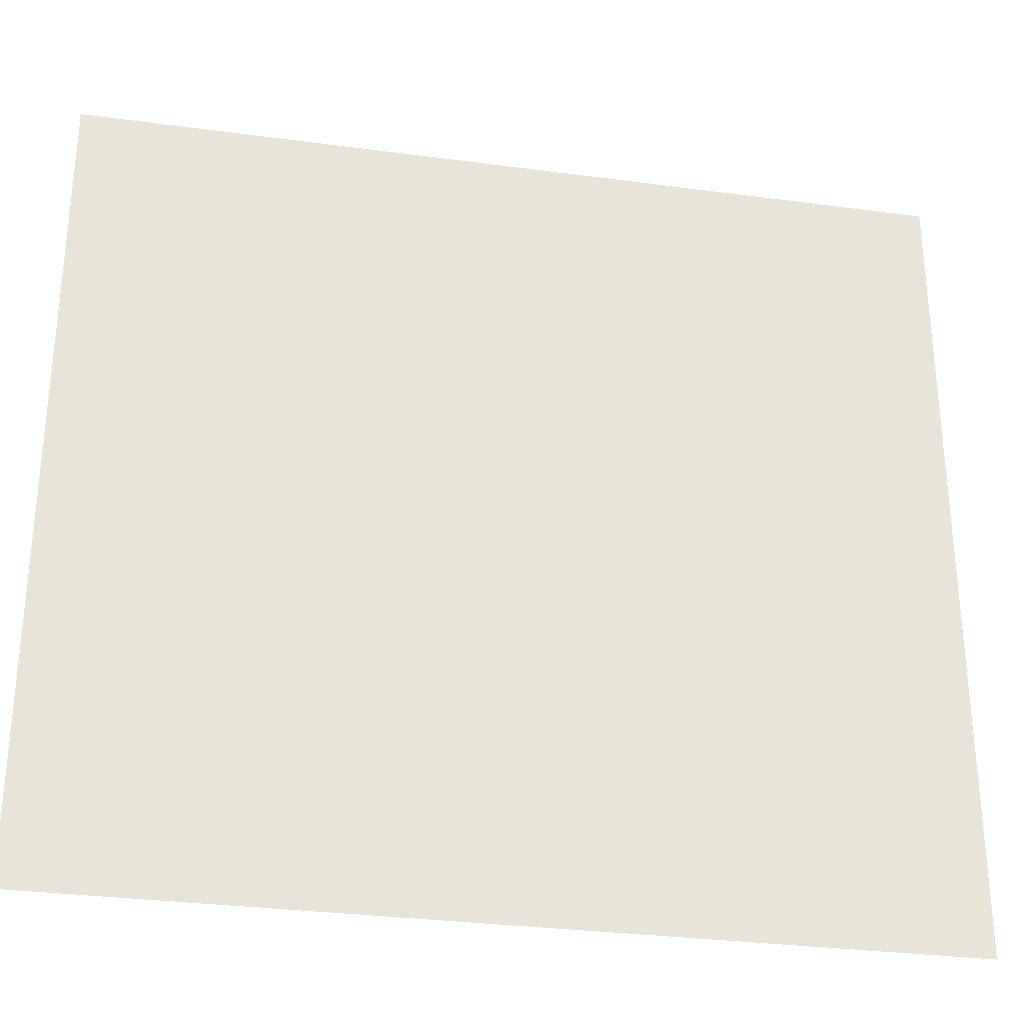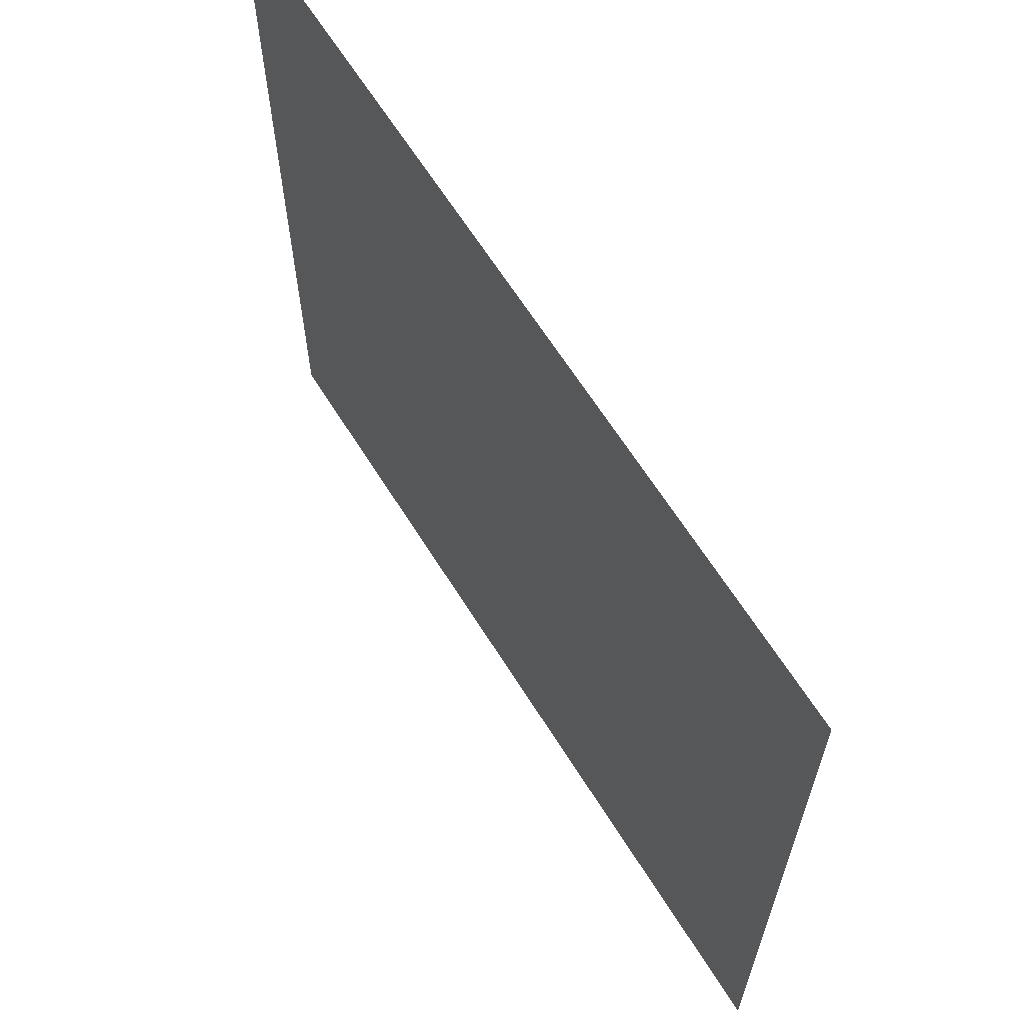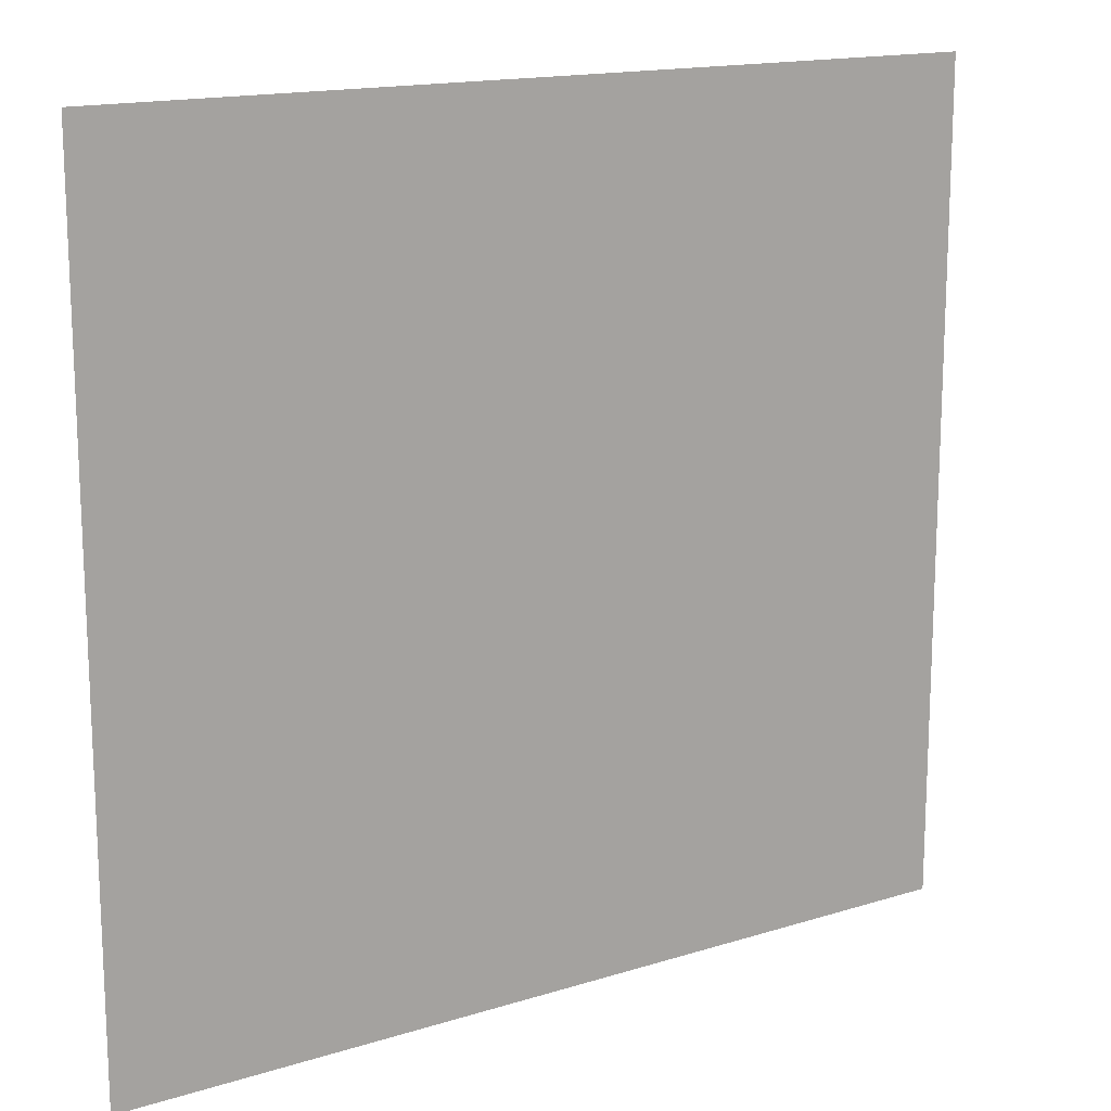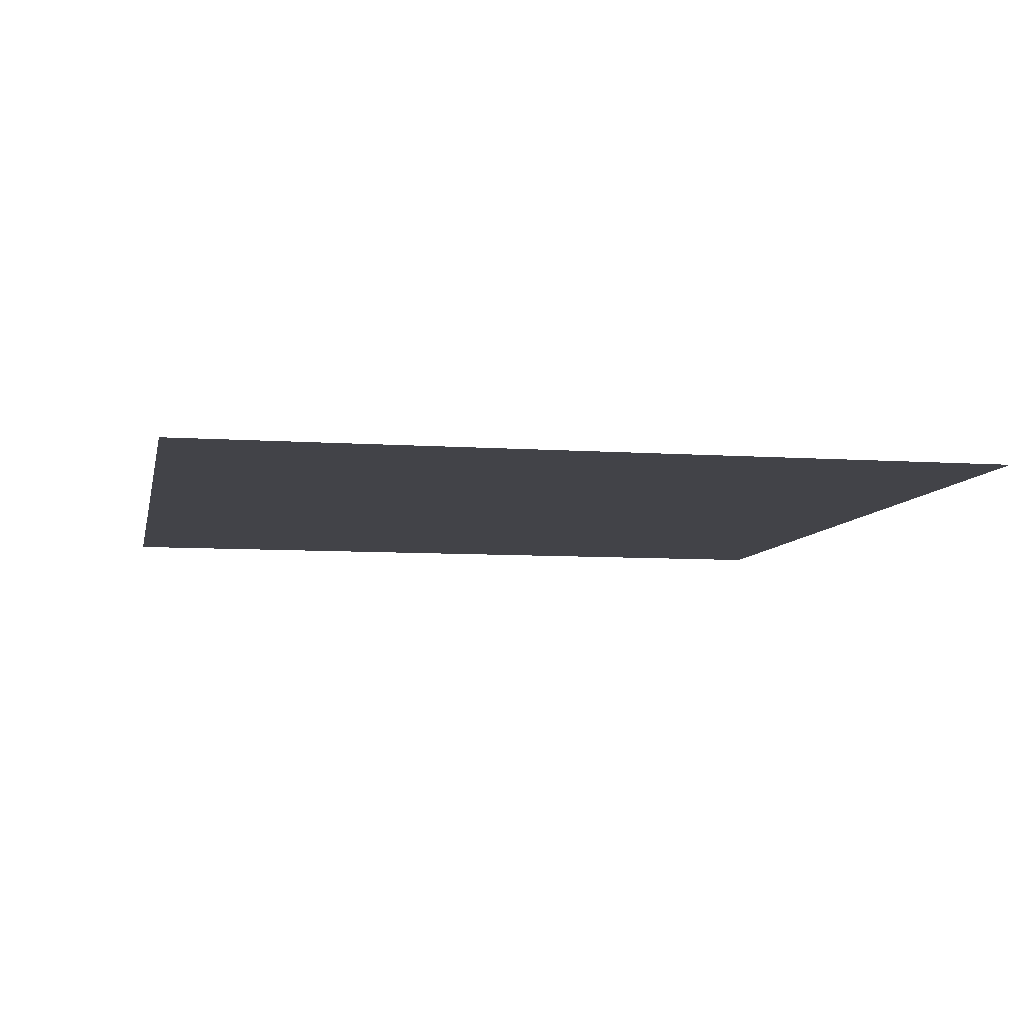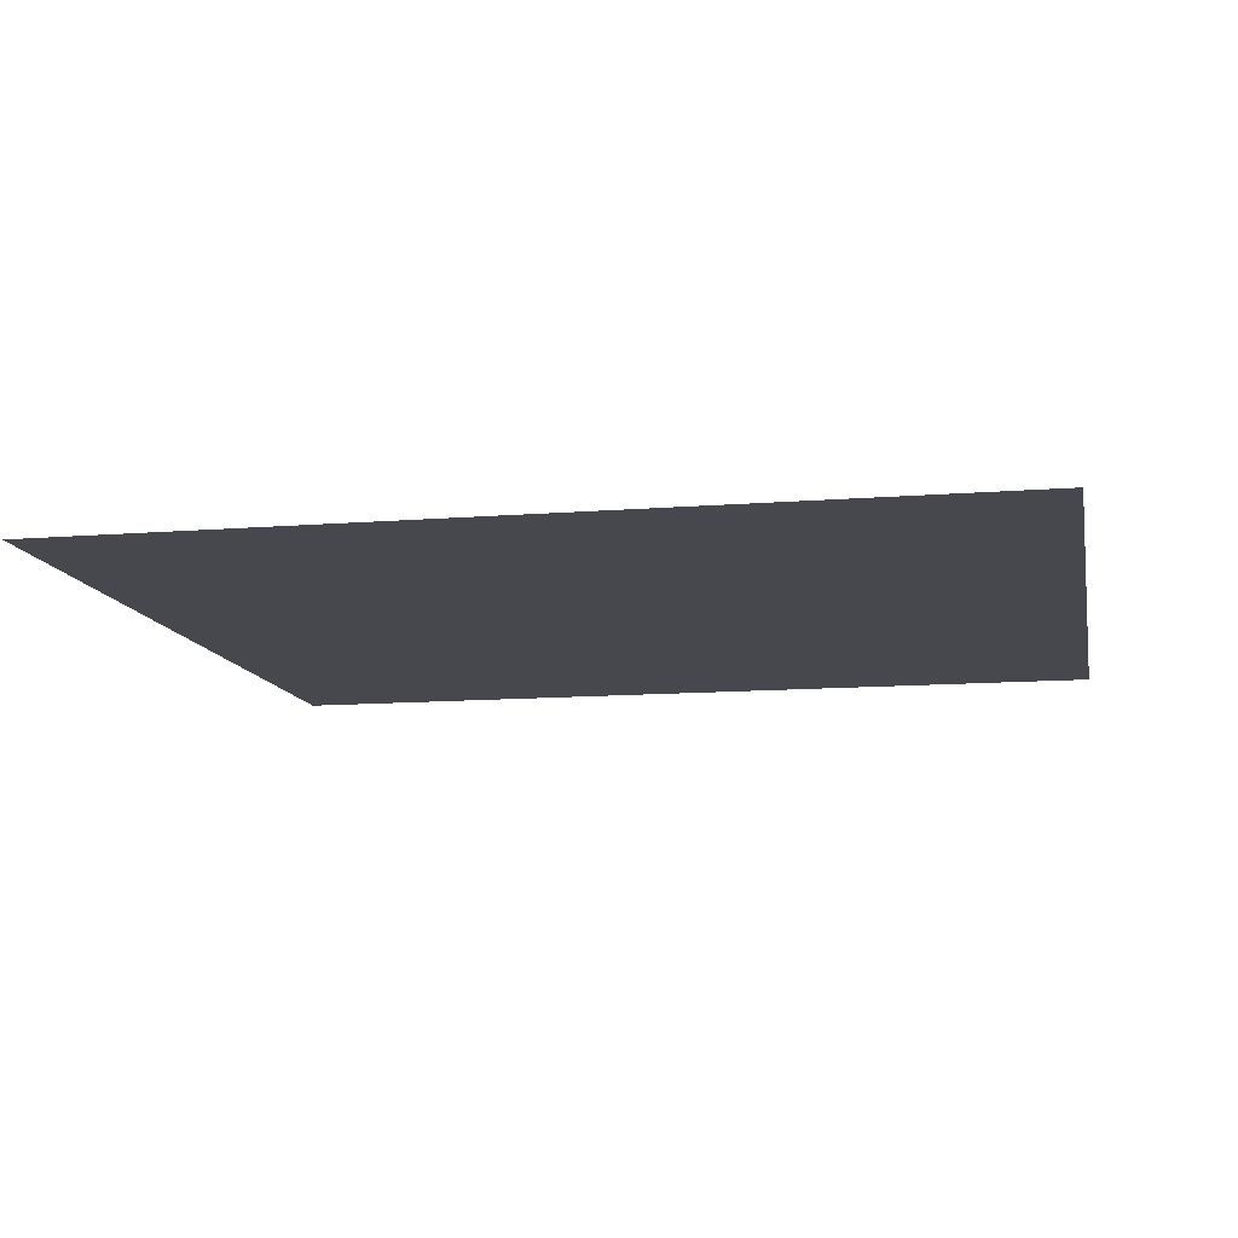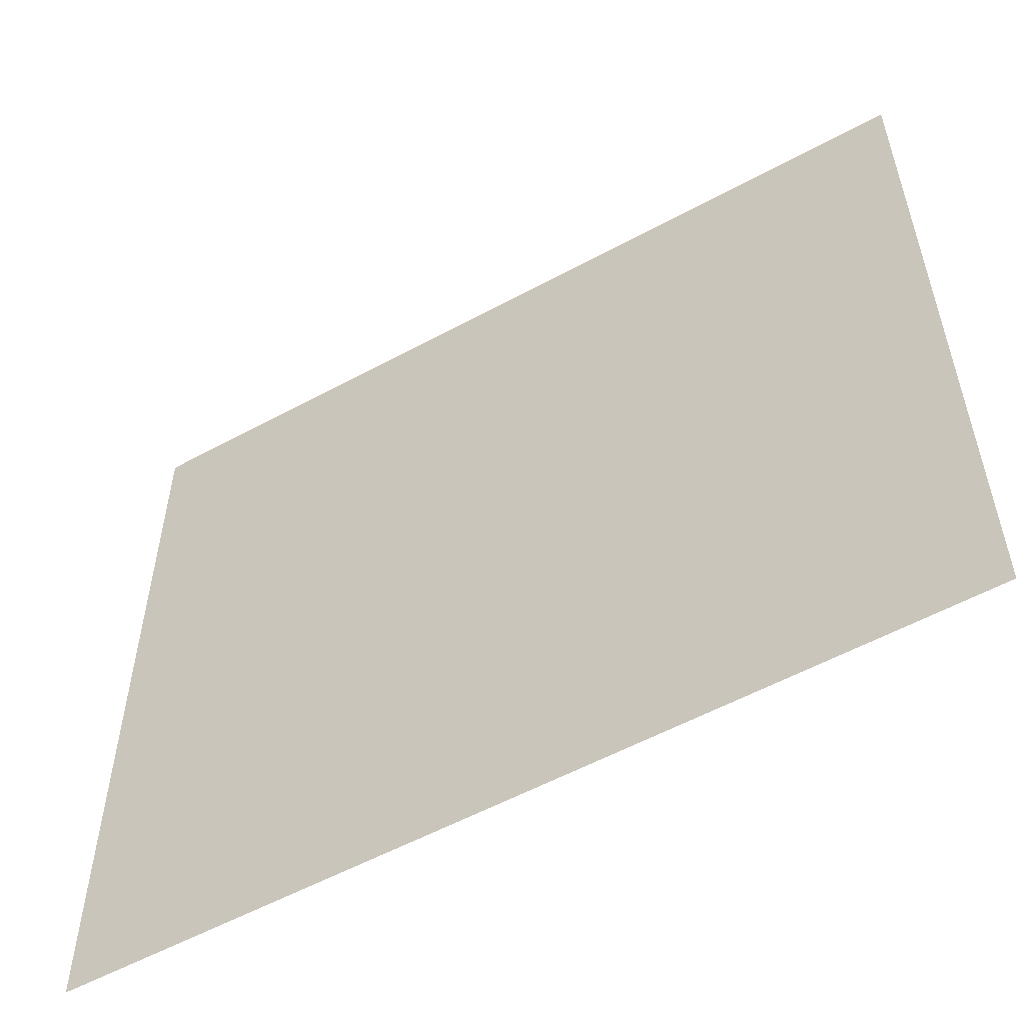
<metadata>
{"format":"obj","ext":"obj","renderer":"f3d","projection":"perspective","resolution":1024,"background":"white","views":[{"elev":-30.5,"azim":-11.0,"up":"+Y"},{"elev":64.5,"azim":-122.0,"up":"+Y"},{"elev":15.5,"azim":-33.4,"up":"+Y"},{"elev":-7.6,"azim":-101.2,"up":"+Z"},{"elev":-11.8,"azim":11.0,"up":"+Z"},{"elev":-56.0,"azim":29.7,"up":"+Y"}]}
</metadata>
<code>
g Sprite
v 0.3995 0.375 0
v -0.3995 0.375 0
v 0.3995 -0.375 0
v -0.3995 -0.375 0
g Sprite_0
f 3 2 1
f 4 2 3

</code>
